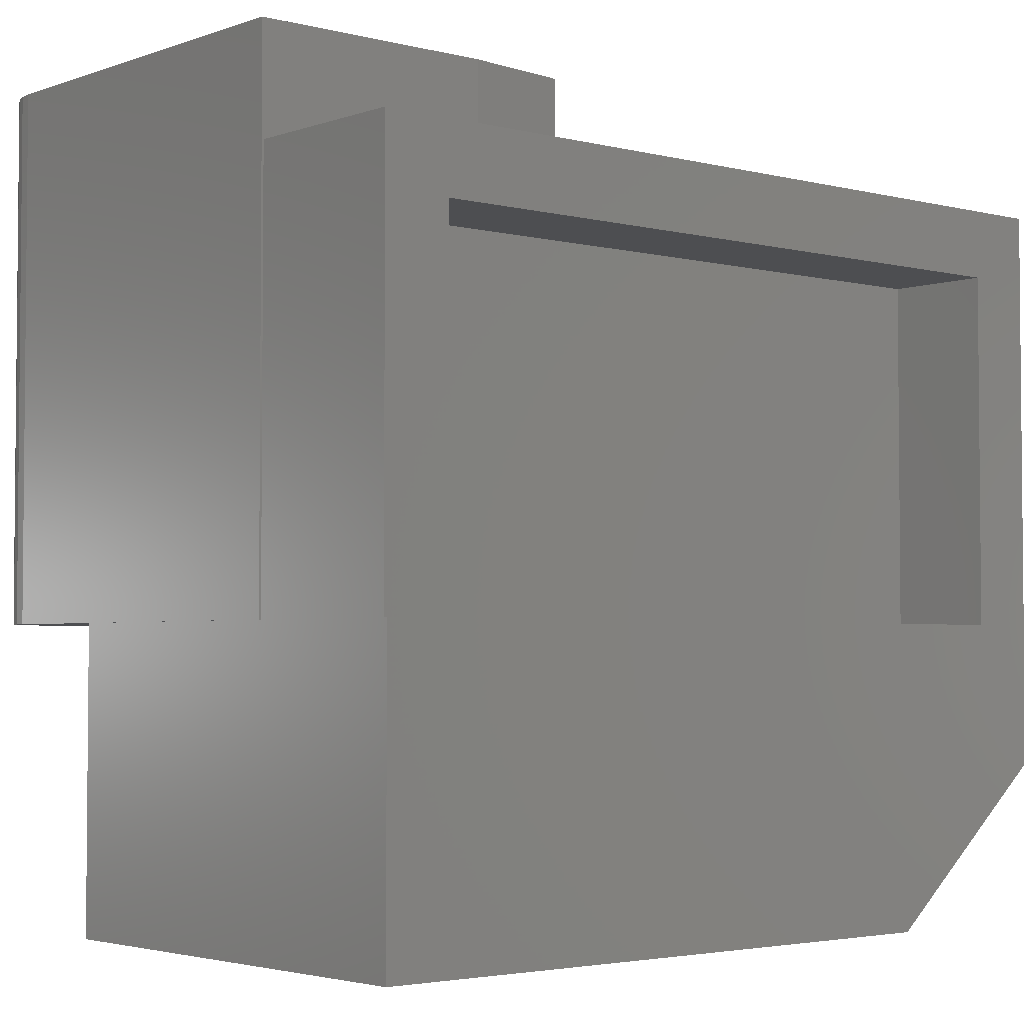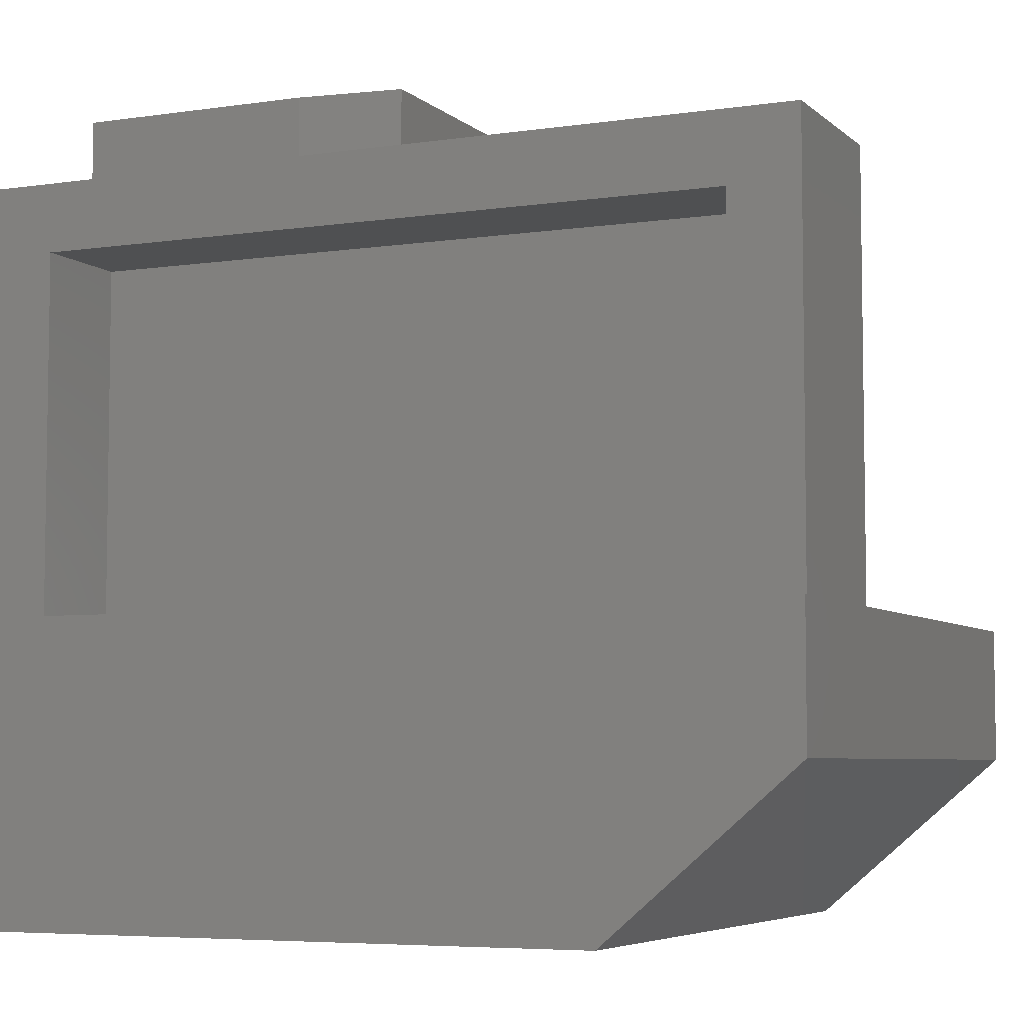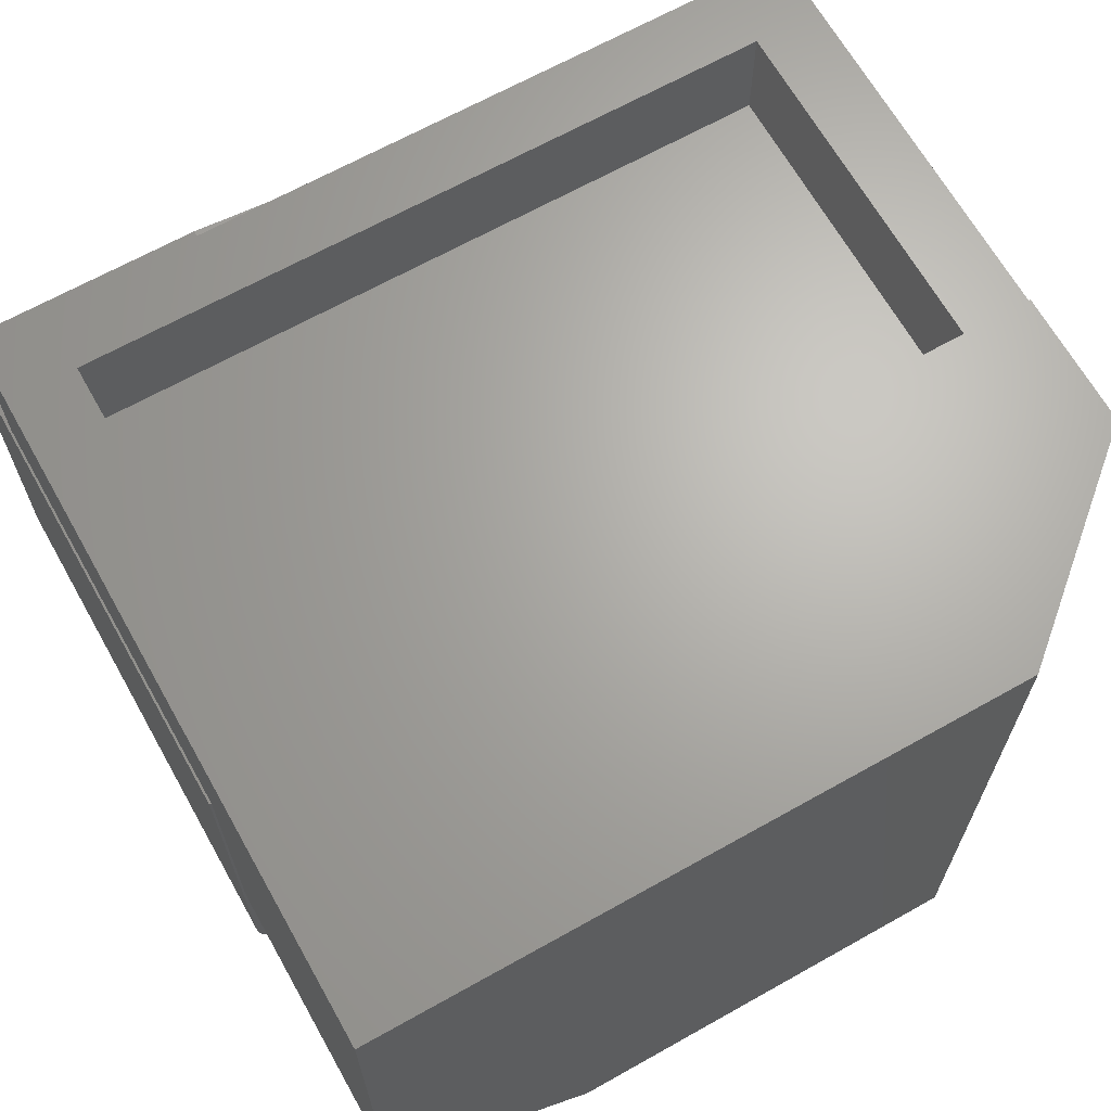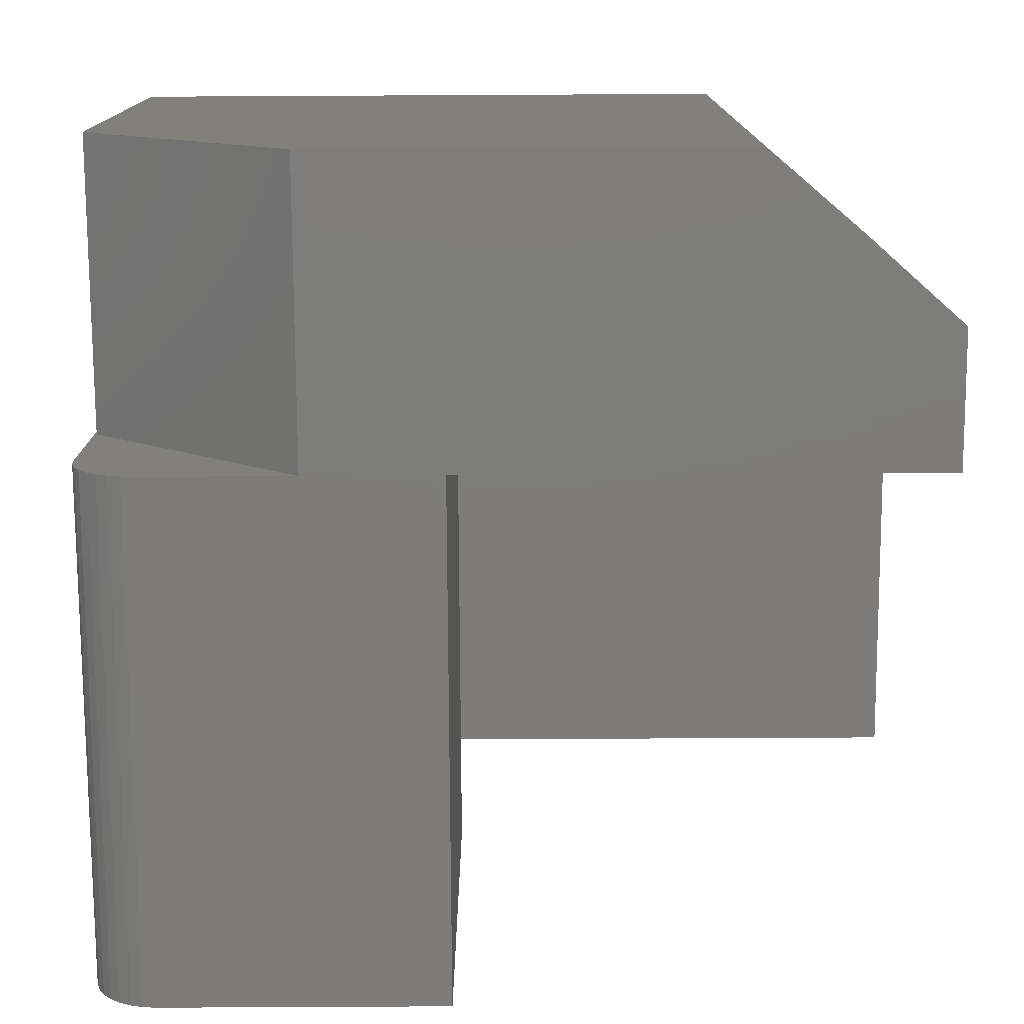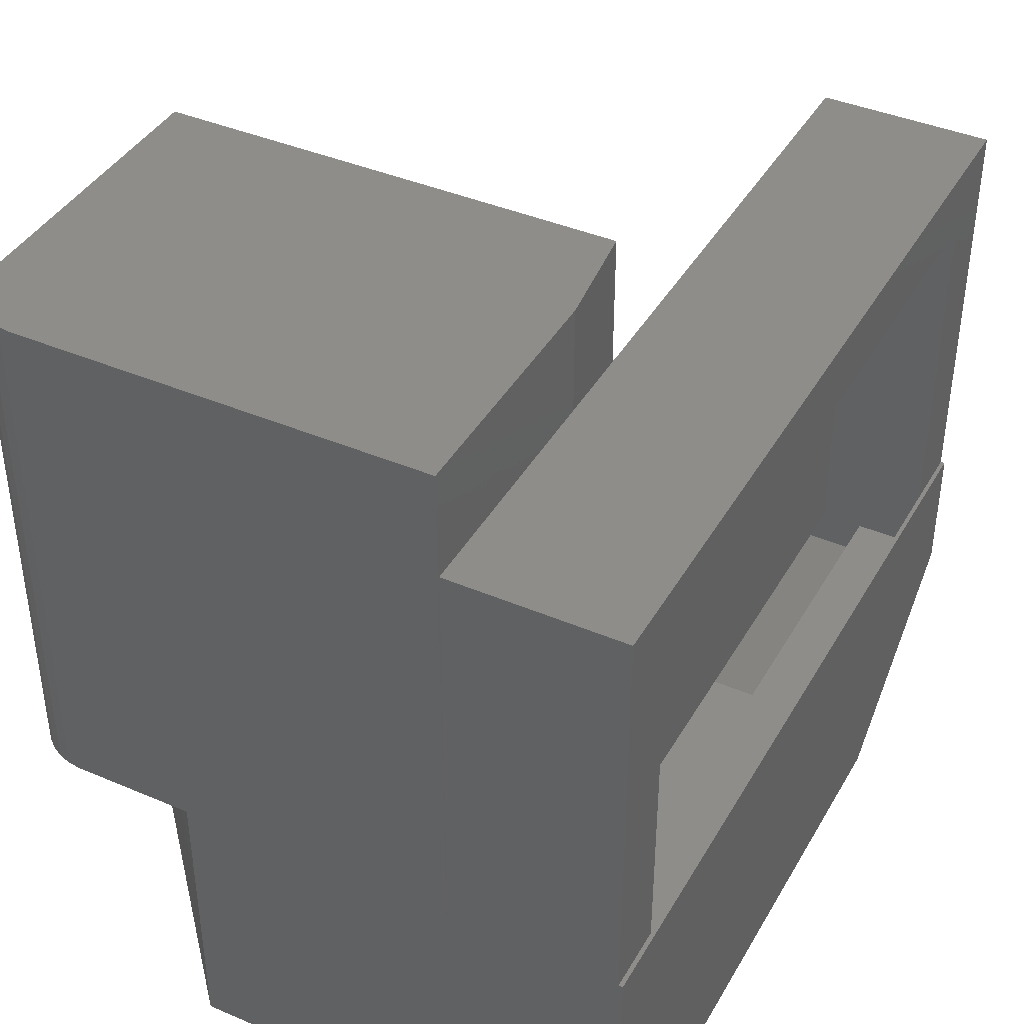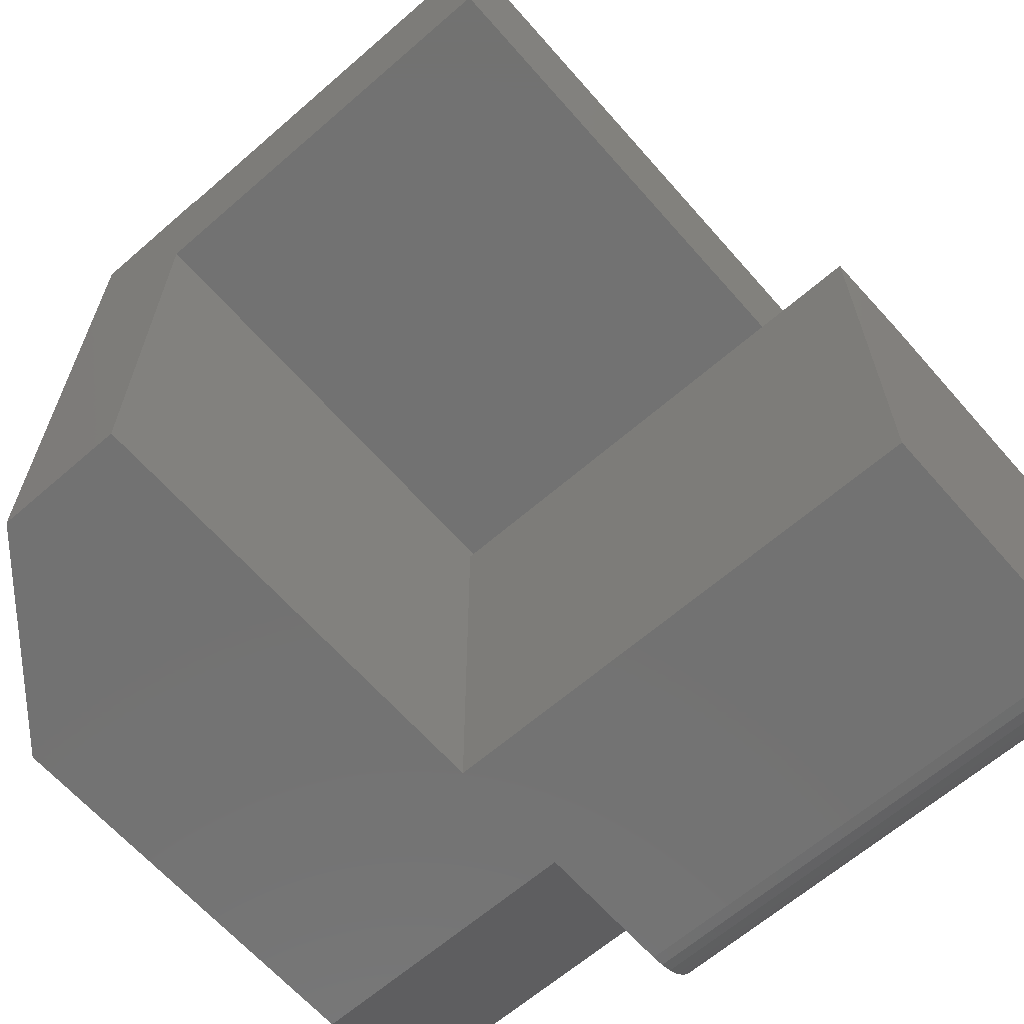
<metadata>
{"format":"stl","ext":"stl","renderer":"f3d","projection":"perspective","resolution":1024,"background":"white","views":[{"elev":-3.3,"azim":139.5,"up":"+Z"},{"elev":-5.7,"azim":-155.7,"up":"+Z"},{"elev":66.4,"azim":150.6,"up":"+Y"},{"elev":-76.2,"azim":-179.7,"up":"+Y"},{"elev":40.8,"azim":117.5,"up":"+Z"},{"elev":-64.2,"azim":-48.8,"up":"+Y"}]}
</metadata>
<code>
# stl→obj: 87 verts, 170 faces
v -0.03906 0.3738 0.1719
v -0.4375 0.3738 0.1719
v -0.03906 0.3738 0.1328
v -0.4375 0.3738 0.1328
v 0 0.3738 0.1719
v 0 0.3738 0.4141
v -0.03906 0.3738 0.375
v -0.4766 0.3738 0.4141
v -0.4375 0.3738 0.375
v -0.4766 0.3738 0.1719
v 0 0.3762 0.1719
v -0.4766 0.3762 0.1719
v -0.03906 0.2344 0.2109
v -0.03906 0.2344 0.375
v -0.03906 0.2468 0.375
v -0.03906 0.3372 0.1328
v -0.03906 0.1271 0.03906
v -0.03906 0.2468 0.1328
v -0.03906 0.3125 0.1328
v -0.03906 0.3372 0.03906
v -0.03906 0.1271 0.2109
v -0.03906 0.3125 0.375
v -0.4375 0.3125 0.375
v -0.2057 0.3125 0.375
v -0.4375 0.3372 0.1328
v -0.4375 0.3125 0.1328
v -0.4375 0.3372 0.1117
v -0.4375 0.03906 0.1328
v -0.4375 0.03906 0.1117
v -0.1397 0.03906 0.2109
v -0.1397 0.03906 0.03906
v -0.3527 0.03906 0.03906
v -0.1641 0.03906 0.1328
v -0.1641 0.03906 0.4375
v -0.03783 0.03906 0.4375
v -0.03783 0.03906 0.2109
v -0.3527 0.3372 0.03906
v -0.2057 0.3125 0.1328
v -0.1641 0.2311 0.1328
v -0.1382 0.2344 0.375
v -0.1382 0.2344 0.4375
v -0.1641 0.2311 0.4375
v -0.03783 0.2344 0.4375
v -0.03783 0.2344 0.2109
v 0 0.3762 0
v 0 0.2734 0.1719
v 0 0.1094 0.1719
v 0 0.1094 0
v 0 0.2734 0.4141
v -0.4766 0.3762 0.09375
v -0.4766 0 0.09375
v -0.4766 0.2734 0.1719
v -0.4766 0.2734 0.4141
v -0.4766 0 0.1719
v -0.2057 0.2734 0.4141
v -0.2057 0.2734 0.1719
v -0.1406 0.2734 0.4141
v -0.1406 0.2734 0.1719
v -0.2031 0.2656 0.1719
v -0.2031 0 0.1719
v 0.001234 0.2734 0.1719
v -0.1406 0.2734 0.4766
v 0.001234 0.2734 0.4766
v -0.2031 0.2656 0.4766
v -0.125 0 0.1719
v -0.02288 0.002973 0.1719
v -0.03783 0 0.1719
v -0.03021 0.0007506 0.1719
v 0.000483 0.03144 0.1719
v -0.00174 0.02411 0.1719
v 0.001234 0.03906 0.1719
v -0.00535 0.01736 0.1719
v -0.01021 0.01144 0.1719
v -0.01613 0.006583 0.1719
v -0.03783 0 0.4766
v -0.02288 0.002973 0.4766
v -0.2031 0 0.4766
v -0.03021 0.0007506 0.4766
v -0.01021 0.01144 0.4766
v -0.00535 0.01736 0.4766
v -0.00174 0.02411 0.4766
v 0.000483 0.03144 0.4766
v 0.001234 0.03906 0.4766
v -0.01613 0.006583 0.4766
v -0.125 0 0
v -0.3672 0 0
v -0.3672 0.3762 0
f 1 2 3
f 3 2 4
f 5 1 6
f 6 1 7
f 6 7 8
f 8 7 9
f 8 9 10
f 10 9 2
f 11 12 10
f 11 10 2
f 11 2 1
f 11 1 5
f 13 14 15
f 1 3 16
f 17 18 19
f 17 19 16
f 17 16 20
f 15 18 13
f 13 18 17
f 13 17 21
f 16 19 1
f 1 19 22
f 1 22 7
f 23 9 24
f 24 9 7
f 24 7 22
f 4 2 25
f 23 26 27
f 23 27 25
f 23 25 2
f 23 2 9
f 26 28 27
f 27 28 29
f 30 21 31
f 31 21 17
f 29 28 32
f 32 28 33
f 32 33 31
f 31 33 34
f 31 34 30
f 30 34 35
f 30 35 36
f 37 32 20
f 20 32 31
f 20 31 17
f 27 29 37
f 37 29 32
f 27 37 25
f 25 37 20
f 25 20 16
f 4 25 3
f 3 25 16
f 23 24 26
f 26 24 38
f 24 22 38
f 38 22 19
f 38 19 18
f 38 18 39
f 38 39 33
f 38 33 28
f 38 28 26
f 40 41 42
f 40 42 39
f 40 39 18
f 40 18 15
f 39 42 33
f 33 42 34
f 41 43 42
f 42 43 35
f 42 35 34
f 36 35 44
f 44 35 43
f 44 21 36
f 44 13 21
f 36 21 30
f 14 40 15
f 14 13 44
f 14 44 43
f 14 43 41
f 14 41 40
f 45 11 5
f 45 5 46
f 45 46 47
f 45 47 48
f 6 49 5
f 5 49 46
f 10 50 51
f 10 12 50
f 52 53 8
f 52 8 10
f 52 10 51
f 52 51 54
f 55 56 57
f 57 56 58
f 59 58 56
f 59 56 52
f 59 52 54
f 59 54 60
f 61 46 49
f 57 62 49
f 49 62 63
f 49 63 61
f 62 57 64
f 64 57 58
f 64 58 59
f 65 66 67
f 66 68 67
f 69 70 71
f 47 46 61
f 47 61 71
f 47 71 70
f 47 70 72
f 47 72 73
f 47 73 74
f 47 74 66
f 47 66 65
f 6 8 53
f 6 53 55
f 6 55 57
f 6 57 49
f 53 52 55
f 55 52 56
f 75 76 77
f 75 78 76
f 79 80 81
f 64 77 82
f 64 82 83
f 64 83 63
f 64 63 62
f 82 77 76
f 82 76 84
f 82 84 79
f 82 79 81
f 59 60 64
f 64 60 77
f 71 61 83
f 83 61 63
f 67 75 65
f 65 75 77
f 65 77 85
f 85 77 60
f 85 60 86
f 86 60 54
f 86 54 51
f 71 83 69
f 69 83 82
f 69 82 70
f 70 82 81
f 70 81 72
f 72 81 80
f 72 80 73
f 73 80 79
f 73 79 74
f 74 79 84
f 74 84 66
f 66 84 76
f 66 76 68
f 68 76 78
f 68 78 67
f 67 78 75
f 65 85 47
f 47 85 48
f 85 86 48
f 48 86 87
f 48 87 45
f 11 45 12
f 12 45 87
f 12 87 50
f 50 87 51
f 51 87 86

</code>
